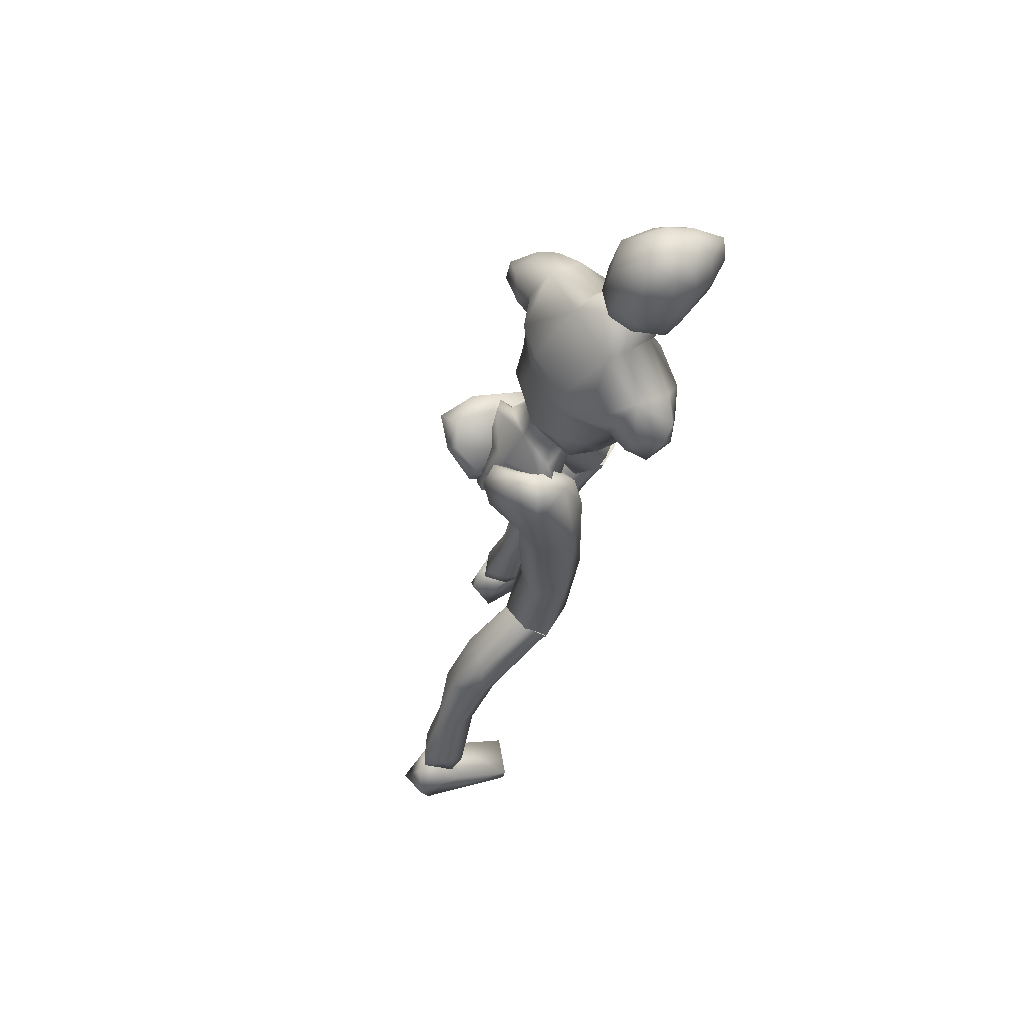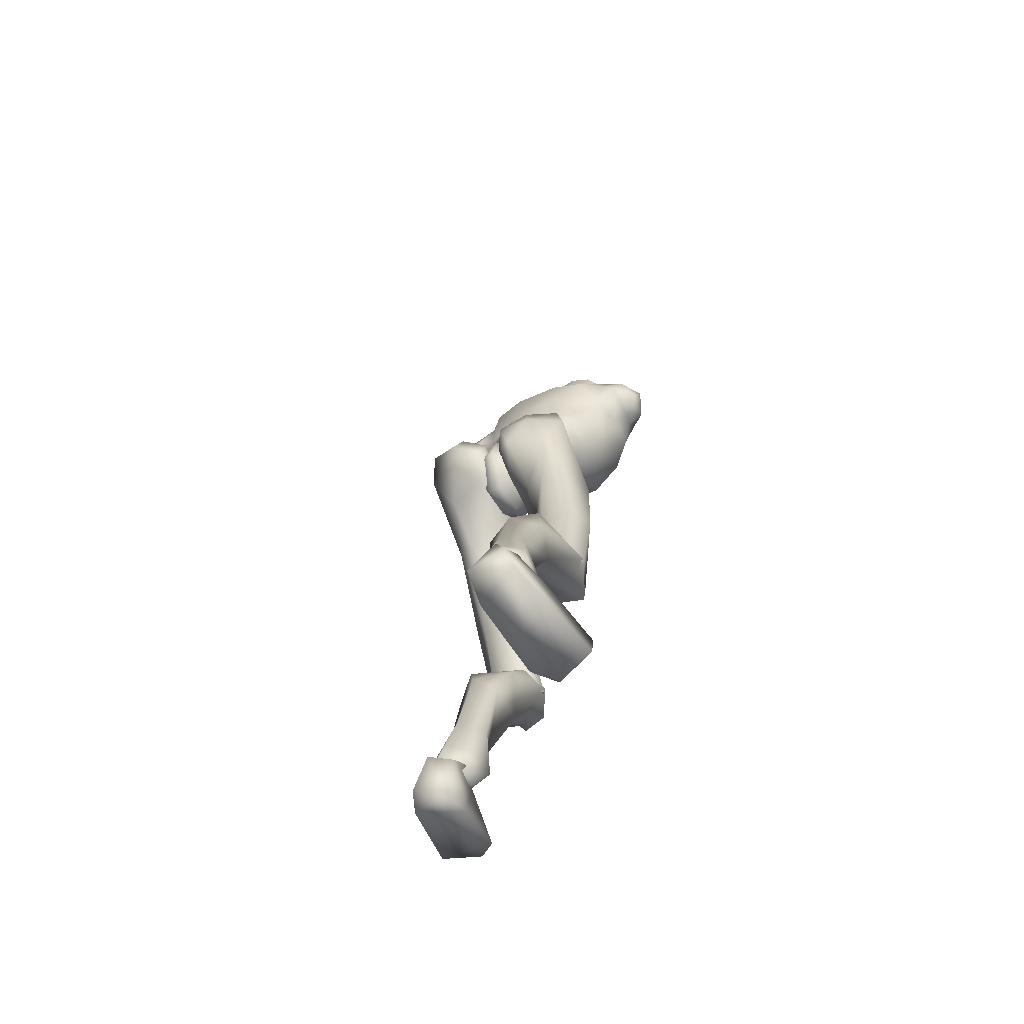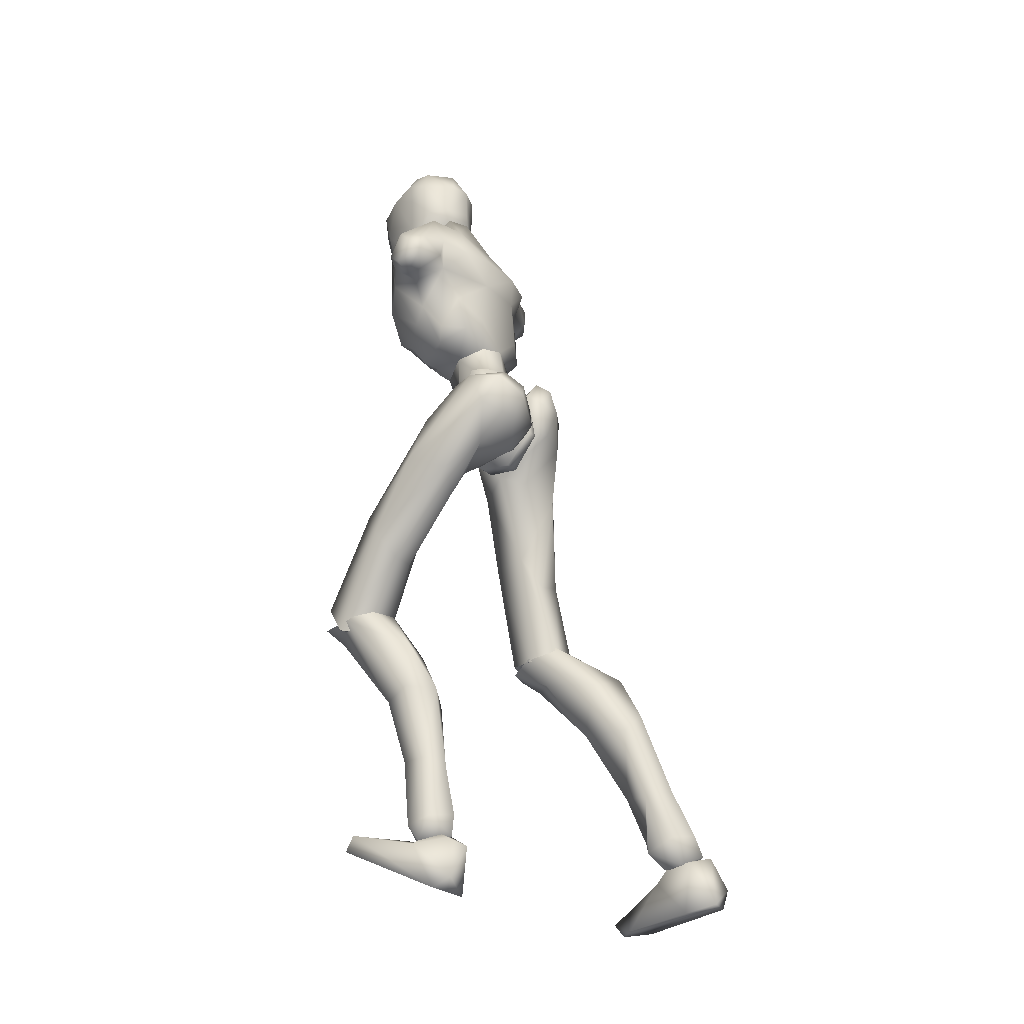
<metadata>
{"format":"obj","ext":"obj","renderer":"f3d","projection":"perspective","resolution":1024,"background":"white","views":[{"elev":63.9,"azim":-122.9,"up":"+Y"},{"elev":-57.8,"azim":-152.3,"up":"+Y"},{"elev":-15.5,"azim":122.3,"up":"+Y"}]}
</metadata>
<code>
o Melee_Husk
v 2.339 46.3 -16.42
v 3.253 43.32 -15.12
v 3.642 46.06 -16.68
v 0.642 49.26 -16
v 1.074 48.49 -13.46
v 0.5415 43.28 -13.46
v -0.0308 40.25 -13.89
v -1.43 43 -13.52
v -3.953 42.32 -15.33
v -3.362 47.87 -13.58
v -3.814 45.44 -16.59
v -3.015 48.76 -16.1
v -4.986 44.86 -16.92
v -1.654 39.94 -14.69
v -0.1296 38.09 -14.54
v 0.687 38.21 -14.52
v 1.658 40.4 -14.59
v -0.3909 47.18 -11.44
v -1.71 47 -11.48
v 1.074 48.49 -13.46
v 0.642 49.26 -16
v 2.971 50.73 -15.57
v -1.996 48.83 -8.998
v -3.037 47.92 -10.55
v -1.292 48.62 -10.43
v -1.71 47 -11.48
v -0.3909 47.18 -11.44
v 0.5801 48.43 -10.45
v 3.486 49.6 -12.95
v 3.791 51.16 -13.27
v 3.126 53.87 -14.72
v 4.048 56.87 -13.62
v 4.236 53.36 -11.38
v 5.207 55.8 -11.21
v 4.908 55.71 -8.589
v 6.15 56.66 -9.63
v 5.297 58.56 -8.44
v 7.228 57.72 -9.648
v 5.805 60.44 -9.548
v 7.034 60.04 -10.72
v 3.755 51.92 -10.32
v 8.322 58.44 -12.62
v 8.479 56.49 -11.48
v 7.229 55.58 -11.55
v 6.959 56.02 -13.09
v 3.444 62.48 -11.99
v 6.684 59.35 -13.19
v 7.726 57.55 -13.45
v 1.936 50.37 -8.564
v 3.551 53.64 -7.265
v 2.909 57.93 -6.685
v 3.693 60.96 -8.718
v -0.5328 63.12 -10.5
v -1.164 60.58 -7.704
v -0.7769 62.3 -7.724
v -3.096 60.84 -6.689
v -3.008 60.38 -7.568
v -4.826 60.07 -7.808
v -4.006 56.01 -5.774
v -8.073 56.41 -6.997
v -5.71 53.18 -6.262
v -2.953 50.93 -6.658
v -9.537 59.12 -9.095
v -0.9574 56.43 -5.687
v -1.556 64.79 -10.46
v -5.967 62.37 -10.65
v -9.529 60.68 -12.36
v -5.664 61.62 -7.863
v -5.44 64.25 -10.57
v 1.478 54.17 -6.057
v 1.297 51.21 -6.829
v -0.5377 51.27 -6.589
v -2.274 54.77 -5.966
v -1.719 51.1 -7.569
v -0.7539 49 -8.963
v 1.714 48.85 -9.788
v -12.29 57.64 -11.37
v -11.68 55.52 -10.12
v -11.51 58.17 -10.04
v -10.43 56.38 -8.902
v -10.28 54.91 -10.07
v -9.254 53.78 -8.989
v -7.489 52.11 -7.579
v -4.686 50.38 -7
v -4.976 49.41 -8.761
v -7.044 50.42 -10.63
v -11.13 57.53 -13.33
v -11.9 55.35 -12.67
v -10.59 54.29 -11.85
v -9.299 54.39 -11.51
v -7.831 51.7 -11.71
v -6.01 48.29 -13.22
v -4.28 48.02 -9.958
v -3.362 47.87 -13.58
v -10.39 55.93 -13.79
v -8.223 55.38 -13.77
v -6.709 49.71 -13.57
v -5.675 49.53 -15.81
v -3.015 48.76 -16.1
v -6.728 52.51 -15
v -3.613 60.83 -3.359
v -3.465 62.69 -2.265
v -4.748 61.14 -4.08
v -2.661 60.98 -3.303
v -1.785 61.34 -3.83
v -2.458 59.83 -4.442
v -3.439 59.7 -4.439
v -4.999 60.42 -5.568
v -5.907 62.61 -5.481
v -6.266 62.18 -7.406
v -6.861 64.17 -6.705
v -7.001 64.31 -8.659
v -7.465 66.35 -6.645
v -7.486 67.08 -8.516
v -7.174 68.62 -5.772
v -6.643 70.31 -7.511
v -6.591 70.2 -5.782
v -4.817 71.56 -6.337
v -4.744 70.51 -3.91
v -2.594 70.99 -5.574
v -4.692 71.23 -8.66
v -6.027 68.31 -10.17
v -5.925 65.35 -10.14
v -5.516 64.32 -10.38
v -3.611 64.74 -11.22
v -3.772 66.08 -10.98
v -4.288 68.72 -10.62
v -3.235 69.89 -3.336
v -4.34 68.31 -1.142
v -2.782 67.44 -1.635
v -3.897 65.62 -1.151
v -1.722 64.81 -2.888
v -5.684 64.37 -2.997
v -6.722 67.63 -3.853
v -5.915 69.37 -3.569
v -5.469 67.17 -1.692
v -1.761 68.58 -3.584
v -0.2346 64.24 -6.778
v -0.1856 67.25 -6.75
v -0.2308 65.59 -8.93
v -0.4534 68.71 -8.138
v -1.71 65.98 -10.31
v -1.365 69.63 -5.763
v -2.229 70.91 -7.205
v -2.459 68.88 -10.29
v -1.416 64.8 -10.36
v -0.241 62.68 -7.323
v -0.8201 62.84 -5.228
v -1.256 60.72 -5.365
v 5.107 2.229 -15.67
v 6.76 2.143 -15
v 5.066 2.091 -13.99
v 6.626 2.432 -13.2
v 8.54 2.253 -14.72
v 6.779 2.71 -17.03
v -0.1805 36.81 -16.39
v 1.189 37 -16.35
v -0.04901 36.81 -19.19
v 1.218 36.99 -19.15
v -0.199 39.84 -21.23
v 0.65 39.96 -21.21
v -0.1741 42.68 -20.71
v 7.597 22.65 -5.798
v 6.135 22.3 -2.368
v 5.728 20.81 -4.14
v 4.096 22.7 -2.727
v 3.253 20.6 -6.309
v 2.667 23.39 -5.172
v 6.788 14.85 -10.06
v 3.789 15.26 -9.113
v 2.958 19.33 -11.07
v 3.449 23.95 -7.644
v 5.771 8.804 -15.64
v 3.257 14.62 -13.36
v 5.262 16.02 -14.16
v 5 8.882 -11.56
v 3.915 8.527 -13.93
v 4.516 4.657 -15.52
v 6.222 4.58 -16.85
v 3.956 3.693 -13.19
v 5.994 4.746 -12.24
v 6.784 9.338 -11.93
v 7.098 9.643 -14.19
v 7.436 16.07 -12.35
v 6.634 19.97 -12.14
v 6.58 23.96 -7.292
v 8.432 3.627 -13.56
v 8.214 4.432 -15.55
v 7.8 30.53 -8.96
v 6.047 24.16 -2.631
v 7.638 21.83 -5.088
v 0.814 37.7 -16.86
v 2.446 36.54 -15.21
v 0.9485 38.1 -14.01
v 1.868 38.18 -19.95
v 0.6385 38.54 -19.55
v 1.094 40.39 -21.7
v 0.5847 42.15 -21.18
v 2.772 43.72 -21.85
v 3.629 42.62 -22.29
v 4.389 44.86 -20.8
v 6.235 43.84 -21.34
v 6.026 44.58 -18.11
v 6.944 41.42 -20.06
v 7.422 37.14 -12.34
v 6.388 36.11 -15.63
v 6.311 28.32 -10.27
v 6.695 21.53 -7.087
v 3.58 21.2 -7.419
v 3.983 28.1 -10.11
v 4.734 34.15 -15.39
v 5.236 38.22 -18.78
v 3.892 40.55 -21.48
v 3.815 44.39 -17.63
v 5.009 44.22 -15.8
v 5.514 41.24 -12.92
v 0.6482 41.26 -13.26
v 2.671 38.22 -10.97
v 2.577 31.06 -10.51
v 2.7 22.69 -5.406
v 3.675 32.64 -7.51
v 4.028 24.12 -3.241
v 6.152 32.48 -6.975
v -3.425 63.58 -8.505
v -3.512 64.76 -11.19
v -0.7423 62.68 -12.37
v -5.541 62.02 -12.51
v -7.265 57.43 -15.46
v -9.097 57.95 -13.85
v 5.123 57.74 -14.01
v 3.943 59.71 -13.54
v 2.328 58.76 -15.19
v -0.4491 58.6 -15.92
v -4.512 58.03 -16.04
v -4.165 55.34 -16.12
v -4.284 51.15 -16.41
v -1.214 49.34 -16.69
v -0.04619 55.92 -16
v 1.226 51.92 -16.25
v -2.635 36.2 -18.64
v -0.9654 38.09 -19.27
v -1.157 36.74 -16.73
v -1.954 40.3 -21.51
v -0.7316 40.35 -20.95
v -1.137 43.11 -21.61
v -0.6319 44.22 -20.15
v -2.799 45.92 -19.8
v -3.651 45.3 -20.82
v -4.434 46.25 -18.31
v -6.272 45.77 -19.37
v -6.127 44.47 -16.32
v -7.016 43.07 -19.77
v -7.667 35.07 -16.04
v -6.569 36.16 -19.29
v -8.137 27.75 -17.19
v -6.629 26.71 -19.53
v -8.084 18.43 -19.17
v -7.101 19.35 -20.94
v -3.981 19.23 -21.36
v -6.536 18.86 -15.78
v -4.305 26.4 -19.49
v -4.927 34.41 -20.23
v -5.345 39.7 -20.58
v -3.938 43.15 -21.39
v -3.927 44 -16.02
v -5.159 42.81 -14.64
v -5.734 38.71 -14.07
v -0.8618 38.85 -14.26
v -2.942 35.08 -14.23
v -2.881 29.01 -18.05
v -3.138 19.24 -18.84
v -4.035 28.55 -14.72
v -4.506 19.15 -16.27
v -6.524 28.14 -14.42
v -3.761 16.97 -20.24
v -3.138 19.53 -18.66
v -4.506 18.44 -16.33
v -6.179 16.81 -18
v -6.536 17.98 -15.99
v -8.084 18.9 -19.28
v -7.41 11.93 -24.81
v -4.387 12.18 -23.89
v -3.592 16.53 -25.15
v -3.981 20.5 -20.98
v -3.966 12.27 -28.2
v -5.986 13.79 -28.7
v -6.557 6.918 -31.36
v -7.052 2.958 -33.25
v -5.313 2.811 -31.97
v -4.658 6.358 -29.76
v -5.681 6.306 -27.34
v -7.62 1.144 -33.73
v -5.916 0.4426 -32.51
v -4.696 1.469 -29.85
v -6.706 2.344 -28.69
v -7.473 6.817 -27.59
v -7.844 7.499 -29.76
v -8.113 13.52 -26.85
v -7.293 17.33 -26
v -7.101 20.45 -20.55
v -5.832 0.022 -30.88
v -7.37 0.2233 -30
v -9.181 1.461 -30.11
v -9.011 2.591 -31.94
v -9.322 0.302 -31.48
v -6.137 0.6067 -33.02
v -7.841 1.024 -34.36
v -6.054 0.5576 -31.33
v -8.857 0.8048 -32.94
v -8.116 0.4447 -30.88
v -6.472 -1.076 -29.74
v -6.195 -2.967 -35.55
v -5.848 -3.68 -32.83
v -6.709 -5.015 -26.87
v -7.939 -4.437 -24.67
v -8.405 -5.429 -25.33
v -11.52 -5.071 -26.45
v -11.59 -3.568 -26.26
v -10.1 -1.247 -30.97
v -9.063 -1.675 -35.32
v -9.441 -3.257 -34.63
v -7.551 0.2437 -31.83
v 1.139 41.75 -17.77
v 3.062 40.93 -18.41
v 2.863 46.27 -17.57
v 0.05514 44.72 -19.2
v 6.716 1.77 -18.55
v 5.599 -2.395 -17.34
v 5.019 1.941 -17.15
v 5.227 -1.559 -14.66
v 5.414 2.352 -13.49
v 5.993 0.6523 -8.957
v 7.055 2.47 -7.457
v 7.661 1.348 -7.483
v 10.76 1.414 -8.714
v 10.64 2.776 -9.371
v 9.085 1.986 -14.54
v 6.914 3.201 -15.32
v 7.692 2.48 -17.27
v 8.284 -0.8452 -17.93
v 8.816 -1.744 -16.5
v 4.873 2.802 -15.7
v -1.035 44.57 -19.23
v -4.245 45.28 -17.78
v -0.8972 47.17 -17.23
v -1.214 49.34 -16.69
v -2.935 40.1 -18.58
v -1.076 47.85 -14.28
v -1.257 41.9 -17.63
v -1.223 48.83 -13.88
v -5.558 18.32 -18.79
v -5.558 19.84 -18.35
v 5.105 21.97 -4.771
v -3.086 61.75 -9.362
v 5.094 23.74 -4.978
f 1 2 3
f 4 5 1
f 5 2 1
f 2 5 6
f 2 6 7
f 6 8 7
f 8 9 7
f 10 9 8
f 9 10 11
f 10 12 11
f 9 11 13
f 9 14 7
f 7 14 15
f 7 15 16
f 17 7 16
f 17 2 7
f 18 6 5
f 6 18 8
f 19 8 18
f 8 19 10
f 20 21 22
f 23 24 25
f 26 25 24
f 26 27 25
f 25 27 28
f 27 20 28
f 28 20 29
f 29 20 22
f 30 29 22
f 30 22 31
f 30 31 32
f 30 32 33
f 33 32 34
f 33 34 35
f 35 34 36
f 35 36 37
f 36 38 37
f 38 39 37
f 38 40 39
f 33 29 30
f 29 33 41
f 33 35 41
f 38 42 40
f 42 38 43
f 44 43 38
f 36 44 38
f 34 44 36
f 34 45 44
f 34 32 45
f 39 40 46
f 46 40 47
f 42 47 40
f 42 48 47
f 43 48 42
f 44 48 43
f 45 48 44
f 29 41 49
f 49 41 50
f 41 35 50
f 50 35 51
f 51 35 37
f 51 37 52
f 39 52 37
f 52 39 46
f 53 52 46
f 54 52 53
f 55 54 53
f 56 54 55
f 57 54 56
f 57 56 58
f 59 57 58
f 58 60 59
f 60 61 59
f 59 61 62
f 52 54 51
f 58 63 60
f 57 64 54
f 65 55 53
f 63 66 67
f 63 58 66
f 58 68 66
f 58 56 68
f 68 69 66
f 51 54 64
f 64 70 51
f 51 70 50
f 50 70 71
f 71 49 50
f 49 71 72
f 71 70 72
f 70 64 72
f 72 64 73
f 57 73 64
f 73 57 59
f 59 62 73
f 74 73 62
f 73 74 72
f 72 74 75
f 72 75 49
f 49 75 76
f 77 78 79
f 79 78 80
f 78 81 80
f 81 82 80
f 82 60 80
f 82 83 60
f 83 61 60
f 83 84 61
f 61 84 62
f 84 85 62
f 23 62 85
f 74 62 23
f 23 25 74
f 25 75 74
f 28 75 25
f 28 76 75
f 29 76 28
f 49 76 29
f 82 86 83
f 86 85 83
f 85 84 83
f 80 60 63
f 63 79 80
f 79 63 67
f 79 67 77
f 77 67 87
f 87 88 77
f 88 78 77
f 88 89 78
f 89 81 78
f 89 90 81
f 90 82 81
f 90 91 82
f 91 86 82
f 91 92 86
f 86 92 85
f 93 85 92
f 23 85 93
f 93 24 23
f 93 92 24
f 24 92 94
f 94 26 24
f 95 88 87
f 88 95 89
f 95 90 89
f 96 90 95
f 96 91 90
f 96 97 91
f 92 91 97
f 92 97 98
f 94 92 98
f 99 94 98
f 98 97 100
f 100 97 96
f 101 102 103
f 102 104 105
f 101 104 102
f 101 106 104
f 107 106 101
f 107 101 103
f 108 107 103
f 109 108 103
f 108 109 110
f 109 111 110
f 111 112 110
f 111 113 112
f 112 113 114
f 114 113 115
f 116 114 115
f 116 115 117
f 118 116 117
f 118 117 119
f 118 119 120
f 116 118 121
f 116 121 122
f 114 116 122
f 114 122 123
f 123 112 114
f 123 124 112
f 124 110 112
f 125 124 123
f 126 125 123
f 123 127 126
f 122 127 123
f 122 121 127
f 120 119 128
f 129 128 119
f 129 130 128
f 130 129 131
f 131 132 130
f 132 131 102
f 131 133 102
f 103 102 133
f 103 133 109
f 133 111 109
f 133 134 111
f 111 134 113
f 113 134 115
f 115 134 117
f 117 134 135
f 119 117 135
f 135 129 119
f 129 135 136
f 129 136 131
f 136 133 131
f 134 133 136
f 134 136 135
f 130 132 137
f 132 138 137
f 138 139 137
f 139 138 140
f 139 140 141
f 140 142 141
f 139 141 143
f 139 143 137
f 128 130 137
f 137 120 128
f 137 143 120
f 143 144 120
f 141 144 143
f 144 141 145
f 145 141 142
f 145 142 127
f 127 142 126
f 126 142 125
f 125 142 146
f 146 142 140
f 147 146 140
f 147 140 138
f 138 148 147
f 138 132 148
f 132 105 148
f 102 105 132
f 121 145 127
f 144 145 121
f 118 144 121
f 144 118 120
f 148 149 147
f 149 148 105
f 149 105 106
f 104 106 105
f 150 151 152
f 152 151 153
f 153 151 154
f 154 151 155
f 155 151 150
f 14 156 15
f 156 157 15
f 16 15 157
f 157 17 16
f 156 158 157
f 159 157 158
f 158 160 159
f 161 159 160
f 161 160 162
f 163 164 165
f 166 165 164
f 165 166 167
f 168 167 166
f 163 165 169
f 165 170 169
f 165 167 170
f 170 167 171
f 168 171 167
f 172 171 168
f 173 174 175
f 175 174 171
f 170 171 174
f 176 169 170
f 170 174 176
f 176 174 177
f 173 177 174
f 177 173 178
f 173 179 178
f 179 155 150
f 178 179 150
f 150 180 178
f 180 177 178
f 181 177 180
f 181 176 177
f 182 176 181
f 182 169 176
f 169 182 183
f 169 183 184
f 175 184 183
f 184 175 185
f 171 185 175
f 171 172 185
f 172 186 185
f 186 163 185
f 184 185 163
f 184 163 169
f 183 173 175
f 152 180 150
f 180 152 153
f 181 180 153
f 187 181 153
f 181 187 182
f 182 187 183
f 183 187 188
f 173 183 188
f 179 173 188
f 188 155 179
f 154 155 188
f 187 154 188
f 187 153 154
f 189 190 191
f 192 193 194
f 192 195 193
f 192 196 195
f 197 195 196
f 196 198 197
f 198 199 197
f 199 200 197
f 199 201 200
f 202 200 201
f 202 201 203
f 204 202 203
f 204 203 205
f 206 204 205
f 189 206 205
f 189 207 206
f 207 189 191
f 191 208 207
f 208 209 207
f 207 209 210
f 207 210 211
f 206 207 211
f 211 212 206
f 204 206 212
f 212 213 204
f 213 202 204
f 200 202 213
f 197 200 213
f 195 197 213
f 195 213 212
f 212 193 195
f 211 193 212
f 201 214 203
f 215 203 214
f 215 216 203
f 216 215 217
f 217 218 216
f 194 218 217
f 218 194 219
f 194 193 219
f 219 193 211
f 219 211 210
f 210 209 219
f 209 220 219
f 219 220 221
f 222 221 220
f 222 190 221
f 190 223 221
f 189 223 190
f 189 205 223
f 223 205 216
f 203 216 205
f 216 218 223
f 221 223 218
f 221 218 219
f 215 214 217
f 224 55 65
f 224 56 55
f 56 224 68
f 68 224 69
f 69 224 225
f 224 65 225
f 53 46 226
f 65 53 226
f 226 225 65
f 227 225 226
f 225 227 69
f 66 69 227
f 67 66 227
f 67 227 228
f 229 67 228
f 228 96 229
f 229 96 95
f 87 229 95
f 87 67 229
f 230 48 45
f 48 230 47
f 231 47 230
f 46 47 231
f 46 231 232
f 46 232 226
f 226 232 233
f 226 233 227
f 234 227 233
f 228 227 234
f 235 228 234
f 96 228 235
f 100 96 235
f 100 235 236
f 236 98 100
f 236 99 98
f 237 99 236
f 237 236 235
f 238 237 235
f 235 234 238
f 233 238 234
f 232 238 233
f 232 32 238
f 32 232 231
f 32 231 230
f 32 230 45
f 32 31 238
f 238 31 239
f 22 239 31
f 21 239 22
f 21 237 239
f 239 237 238
f 240 241 242
f 243 241 240
f 244 241 243
f 243 245 244
f 246 244 245
f 247 246 245
f 248 247 245
f 247 248 249
f 250 249 248
f 249 250 251
f 250 252 251
f 251 252 253
f 252 254 253
f 254 255 253
f 255 254 256
f 255 256 257
f 258 257 256
f 259 258 256
f 260 255 257
f 259 256 261
f 261 256 262
f 256 254 262
f 263 262 254
f 254 252 263
f 264 263 252
f 250 264 252
f 250 248 264
f 248 245 264
f 245 243 264
f 264 243 263
f 240 263 243
f 240 262 263
f 265 249 251
f 251 266 265
f 267 266 251
f 266 267 268
f 269 268 267
f 269 242 268
f 242 269 270
f 240 242 270
f 240 270 262
f 262 270 261
f 259 261 270
f 271 259 270
f 270 272 271
f 273 271 272
f 260 273 272
f 274 260 272
f 274 255 260
f 253 255 274
f 253 274 267
f 267 251 253
f 269 272 270
f 274 272 269
f 269 267 274
f 265 266 268
f 275 276 277
f 277 278 275
f 278 277 279
f 279 280 278
f 278 280 281
f 282 278 281
f 275 278 282
f 275 282 283
f 283 276 275
f 283 284 276
f 283 282 285
f 285 286 283
f 285 287 286
f 288 287 289
f 287 290 289
f 290 287 285
f 285 291 290
f 285 282 291
f 281 291 282
f 292 288 293
f 288 289 293
f 294 293 289
f 290 294 289
f 290 295 294
f 291 295 290
f 291 296 295
f 281 296 291
f 296 281 297
f 297 281 298
f 298 286 297
f 286 298 299
f 299 283 286
f 284 283 299
f 300 284 299
f 280 300 299
f 299 298 280
f 280 298 281
f 287 297 286
f 294 301 293
f 301 294 302
f 294 295 302
f 295 303 302
f 303 295 296
f 303 296 297
f 303 297 304
f 297 287 304
f 287 288 304
f 292 304 288
f 292 305 304
f 305 303 304
f 302 303 305
f 306 307 308
f 307 309 308
f 309 310 308
f 311 308 310
f 311 306 308
f 312 307 306
f 312 306 313
f 311 313 306
f 314 313 311
f 315 314 311
f 314 315 316
f 317 316 315
f 318 317 315
f 318 315 311
f 319 318 311
f 311 310 319
f 309 319 310
f 319 309 320
f 309 307 320
f 312 320 307
f 321 320 312
f 319 320 321
f 318 319 321
f 317 318 321
f 322 305 292
f 322 302 305
f 322 301 302
f 322 293 301
f 322 292 293
f 323 217 214
f 323 194 217
f 323 192 194
f 323 196 192
f 323 198 196
f 323 199 198
f 323 201 199
f 323 214 201
f 324 17 157
f 324 2 17
f 324 3 2
f 324 325 3
f 324 326 325
f 324 162 326
f 324 161 162
f 324 159 161
f 324 157 159
f 327 328 329
f 329 328 330
f 330 331 329
f 330 332 331
f 332 333 331
f 333 332 334
f 334 335 333
f 335 336 333
f 333 336 331
f 336 337 331
f 338 331 337
f 337 339 338
f 339 337 340
f 327 339 340
f 340 328 327
f 340 341 328
f 340 337 341
f 337 336 341
f 336 335 341
f 329 331 342
f 342 331 338
f 338 339 342
f 339 327 342
f 327 329 342
f 326 162 343
f 344 345 343
f 326 343 345
f 345 325 326
f 13 11 344
f 345 344 11
f 11 12 345
f 345 12 346
f 345 346 4
f 4 1 345
f 325 345 1
f 1 3 325
f 343 347 344
f 344 347 13
f 13 347 9
f 9 347 14
f 14 347 156
f 156 347 158
f 158 347 160
f 160 347 162
f 162 347 343
f 27 348 20
f 20 348 21
f 21 348 237
f 237 348 99
f 99 348 94
f 94 348 26
f 26 348 27
f 249 349 247
f 247 349 246
f 246 349 244
f 244 349 241
f 241 349 242
f 242 349 268
f 268 349 265
f 265 349 249
f 328 341 330
f 332 330 341
f 335 332 341
f 335 334 332
f 4 350 5
f 5 350 18
f 18 350 19
f 19 350 10
f 10 350 12
f 12 350 346
f 346 350 4
f 316 317 314
f 314 317 321
f 313 314 321
f 321 312 313
f 258 351 257
f 257 351 260
f 260 351 273
f 273 351 271
f 271 351 259
f 259 351 258
f 300 352 284
f 284 352 276
f 276 352 277
f 277 352 279
f 279 352 280
f 280 352 300
f 191 353 208
f 208 353 209
f 209 353 220
f 220 353 222
f 222 353 190
f 190 353 191
f 108 110 354
f 124 354 110
f 125 354 124
f 125 146 354
f 354 146 147
f 147 149 354
f 149 106 354
f 354 106 107
f 108 354 107
f 172 355 186
f 186 355 163
f 163 355 164
f 164 355 166
f 166 355 168
f 168 355 172

</code>
